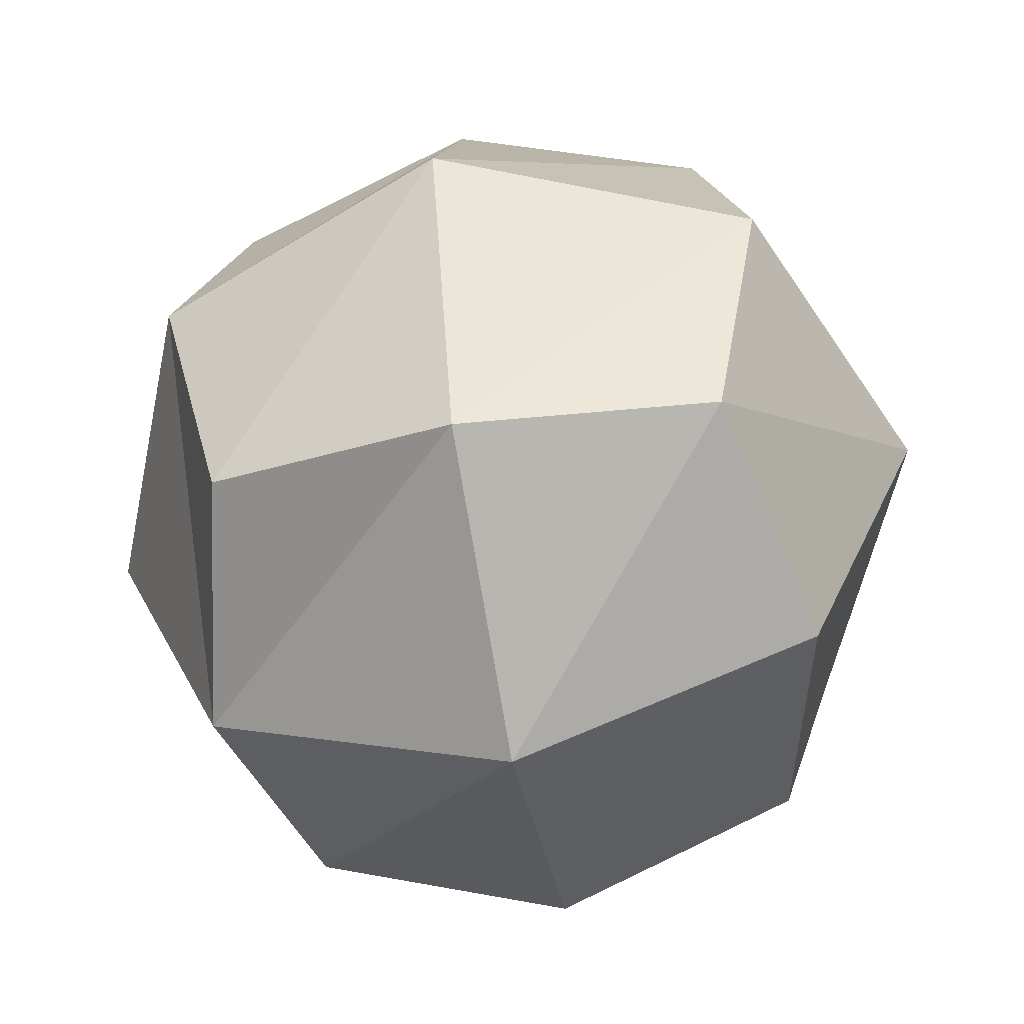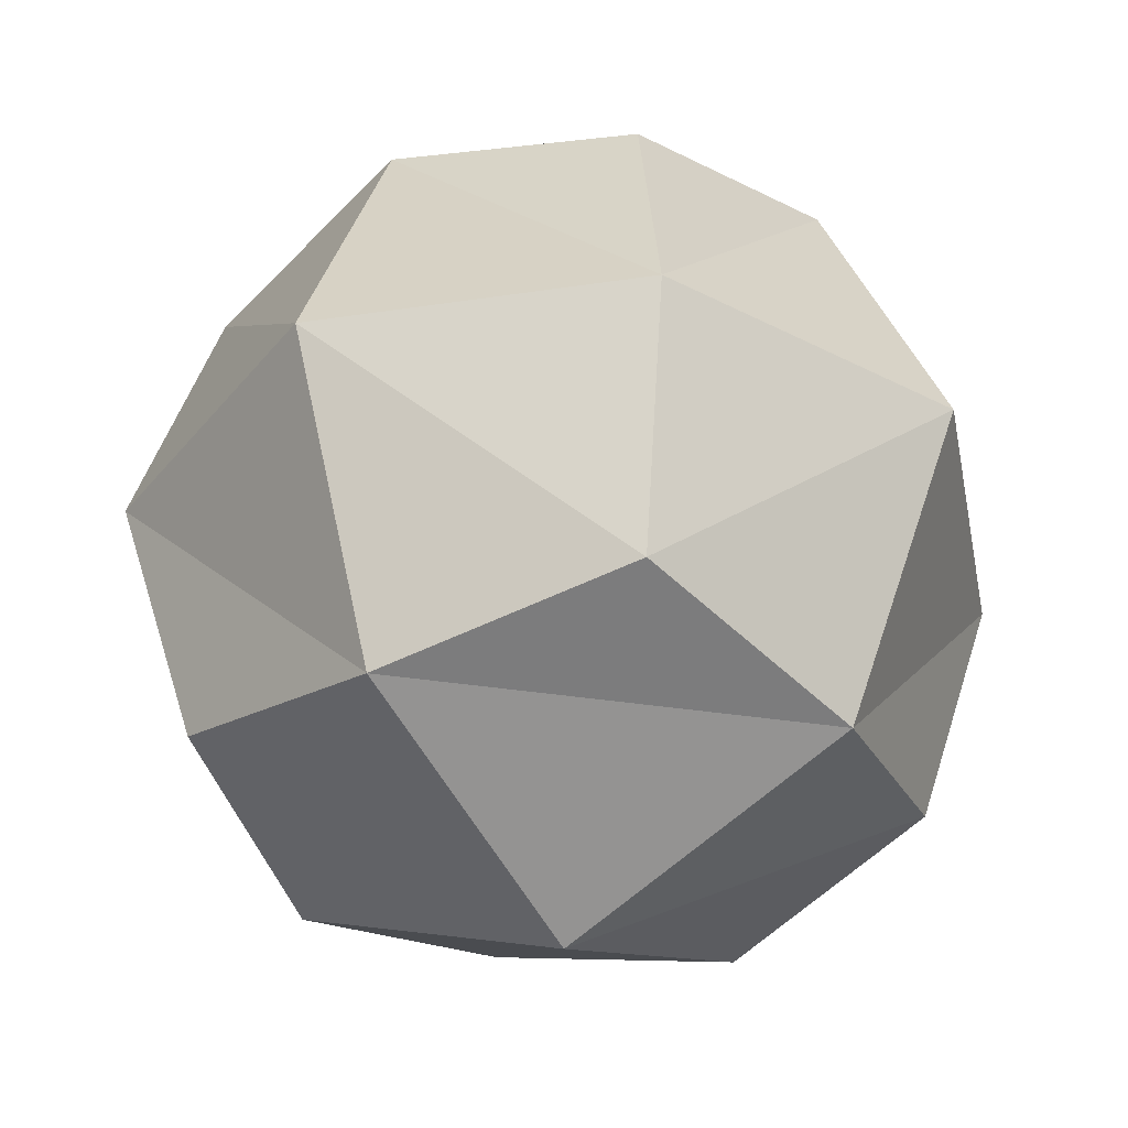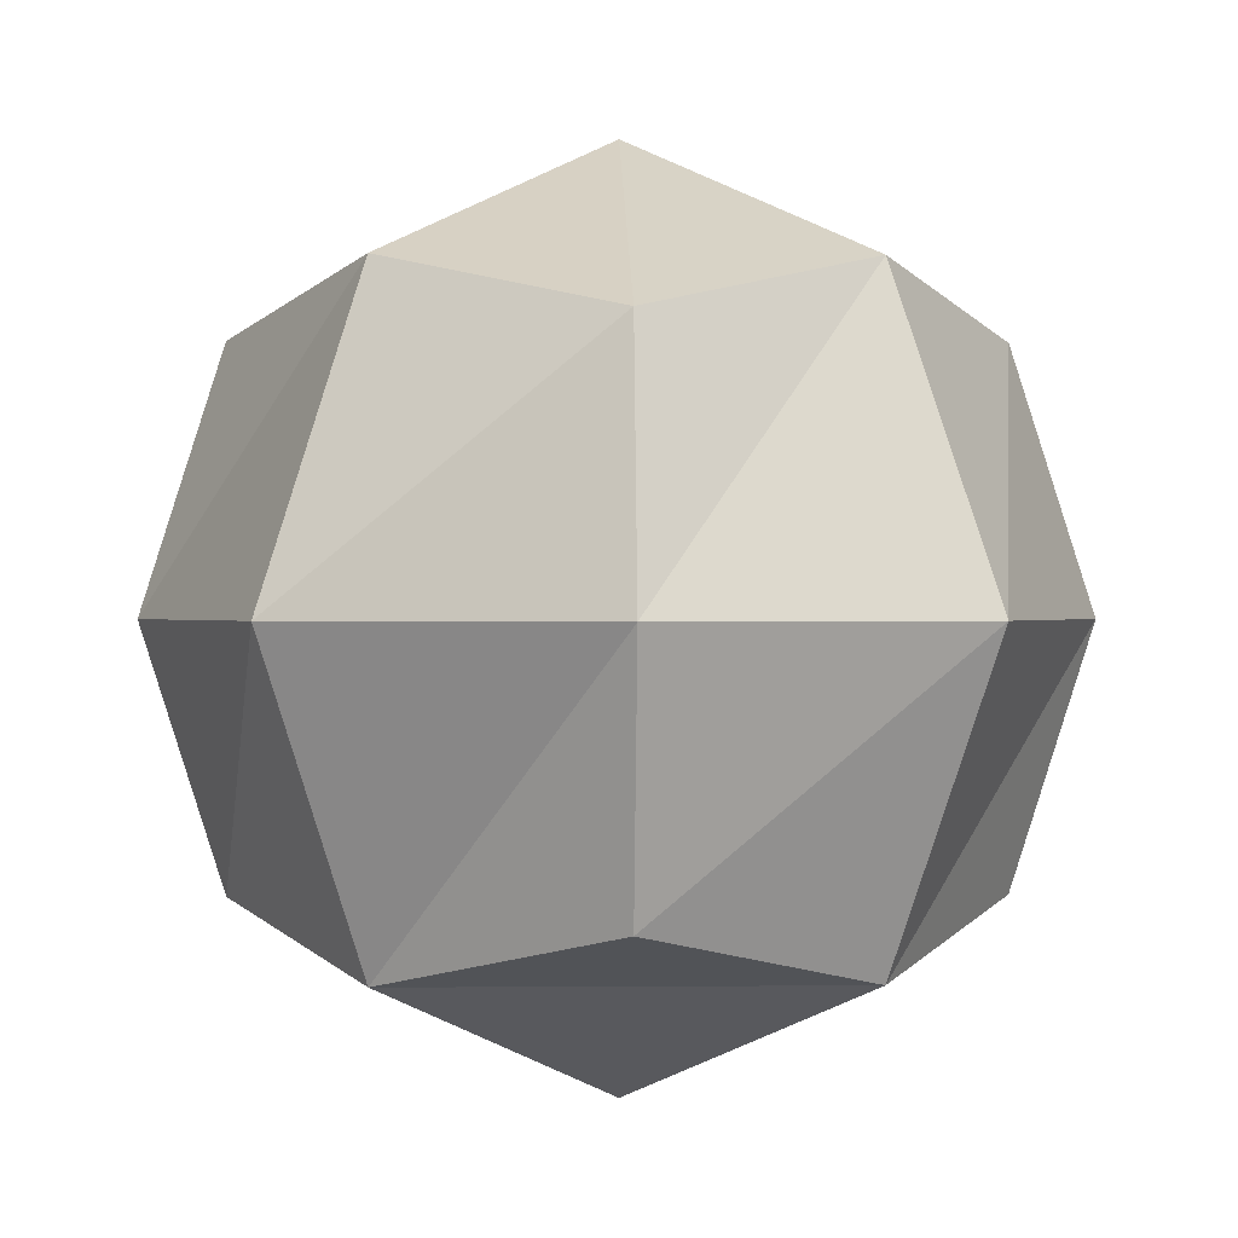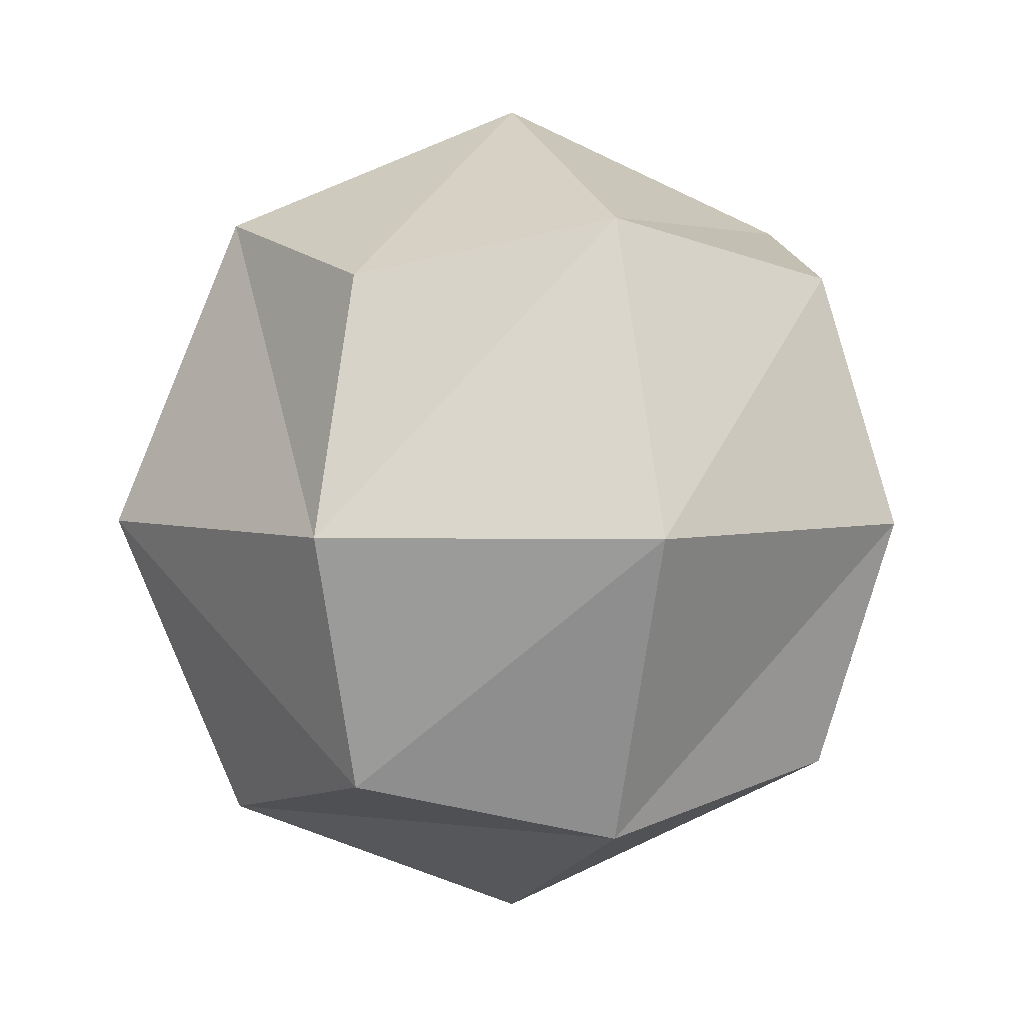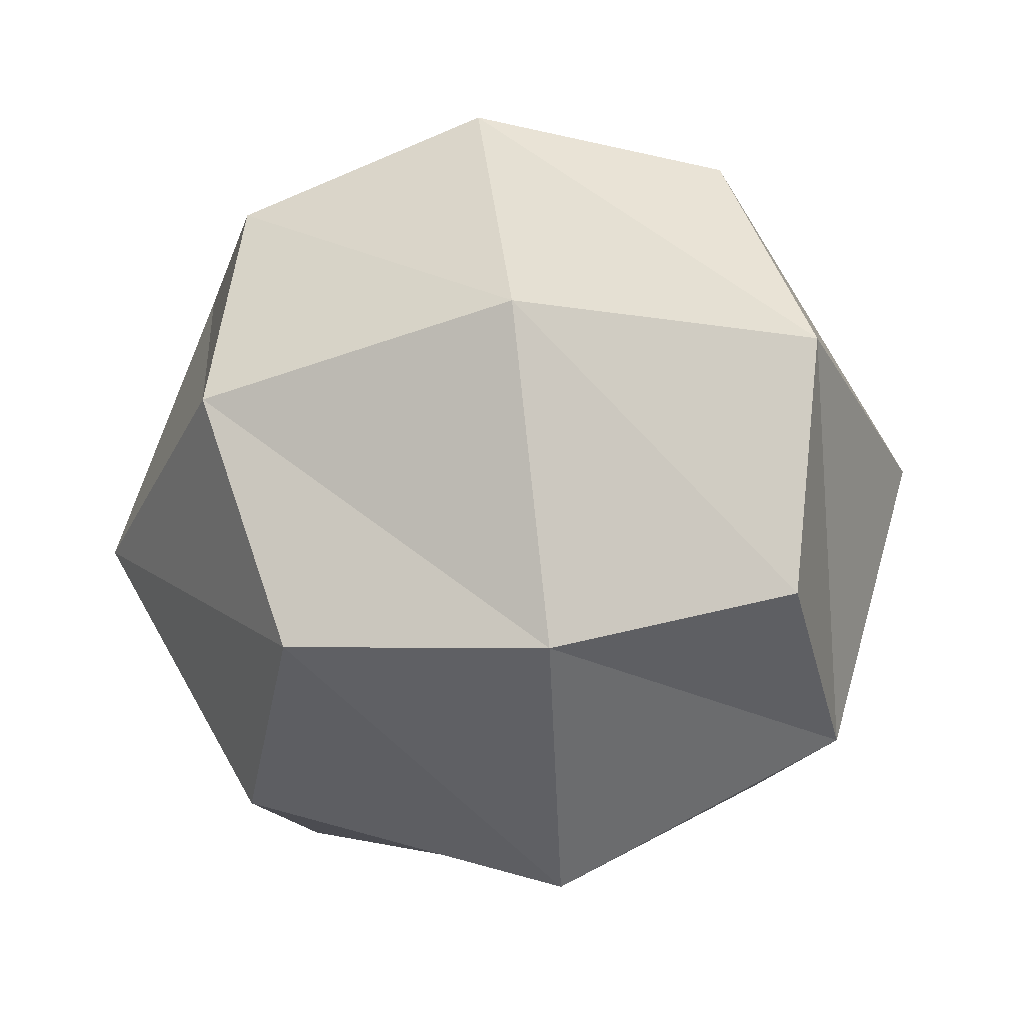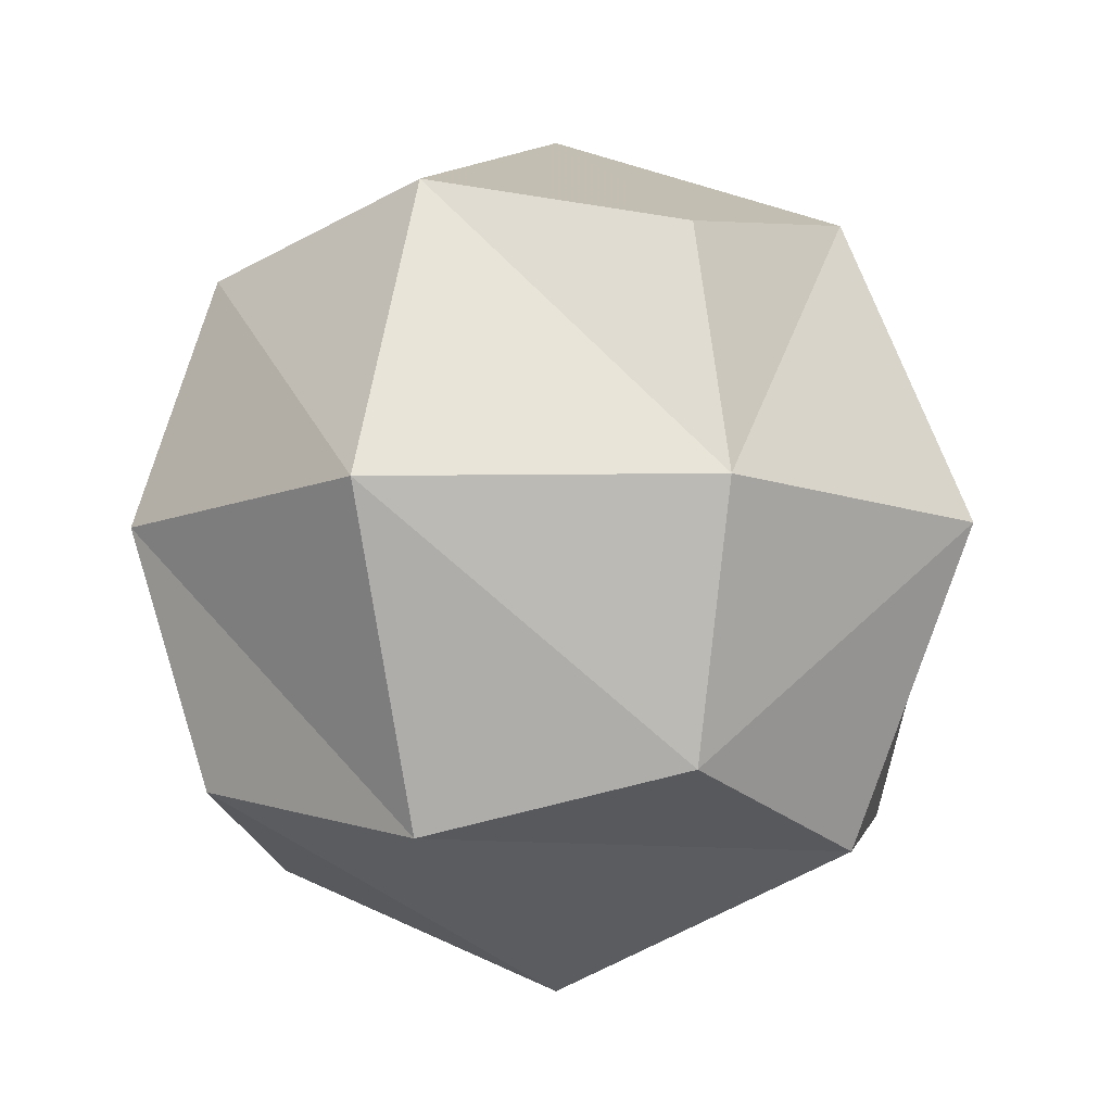
<metadata>
{"format":"obj","ext":"obj","renderer":"f3d","projection":"perspective","resolution":1024,"background":"white","views":[{"elev":-56.5,"azim":10.6,"up":"+Y"},{"elev":-36.6,"azim":123.6,"up":"+Z"},{"elev":0.3,"azim":133.1,"up":"+Y"},{"elev":3.6,"azim":160.6,"up":"+Z"},{"elev":62.4,"azim":83.4,"up":"+Z"},{"elev":-10.2,"azim":114.4,"up":"+Z"}]}
</metadata>
<code>
v 23.25 86.75 86.75
v 55 93.89 93.89
v 86.75 86.75 86.75
v 16.11 93.89 55
v 55 110 55
v 93.89 93.89 55
v 23.25 86.75 23.25
v 55 93.89 16.11
v 86.75 86.75 23.25
v 16.11 55 93.89
v 55 55 110
v 93.89 55 93.89
v 110 55 55
v 93.89 55 16.11
v 55 55 -1e-06
v 16.11 55 16.11
v -1e-06 55 55
v 23.25 23.25 86.75
v 55 16.11 93.89
v 86.75 23.25 86.75
v 16.11 16.11 55
v 55 -1e-06 55
v 93.89 16.11 55
v 23.25 23.25 23.25
v 55 16.11 16.11
v 86.75 23.25 23.25
g obj0
f 1 2 5 4
f 2 3 6 5
f 4 5 8 7
f 5 6 9 8
f 10 11 2 1
f 11 12 3 2
f 12 13 6 3
f 13 14 9 6
f 14 15 8 9
f 15 16 7 8
f 16 17 4 7
f 17 10 1 4
f 18 19 11 10
f 19 20 12 11
f 20 23 13 12
f 23 26 14 13
f 26 25 15 14
f 25 24 16 15
f 24 21 17 16
f 21 18 10 17
f 21 22 19 18
f 22 23 20 19
f 24 25 22 21
f 25 26 23 22

</code>
